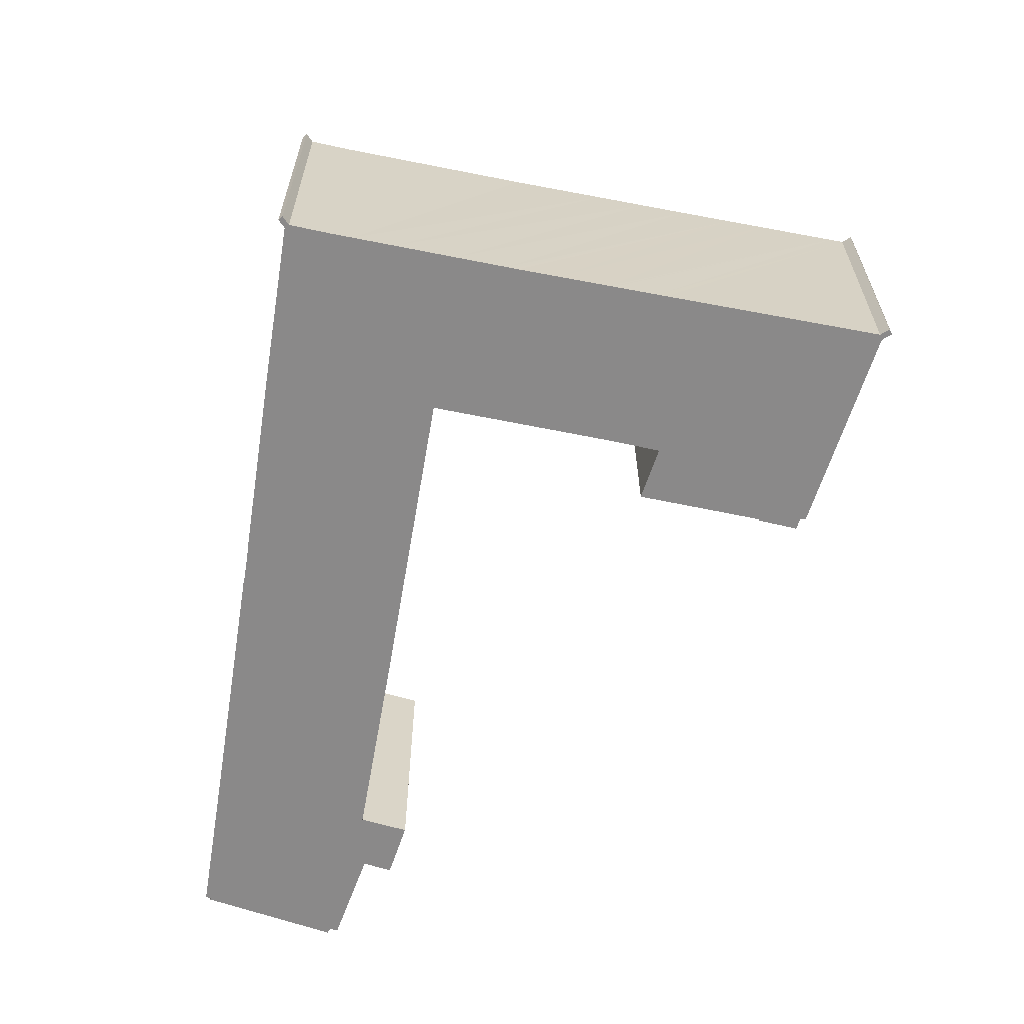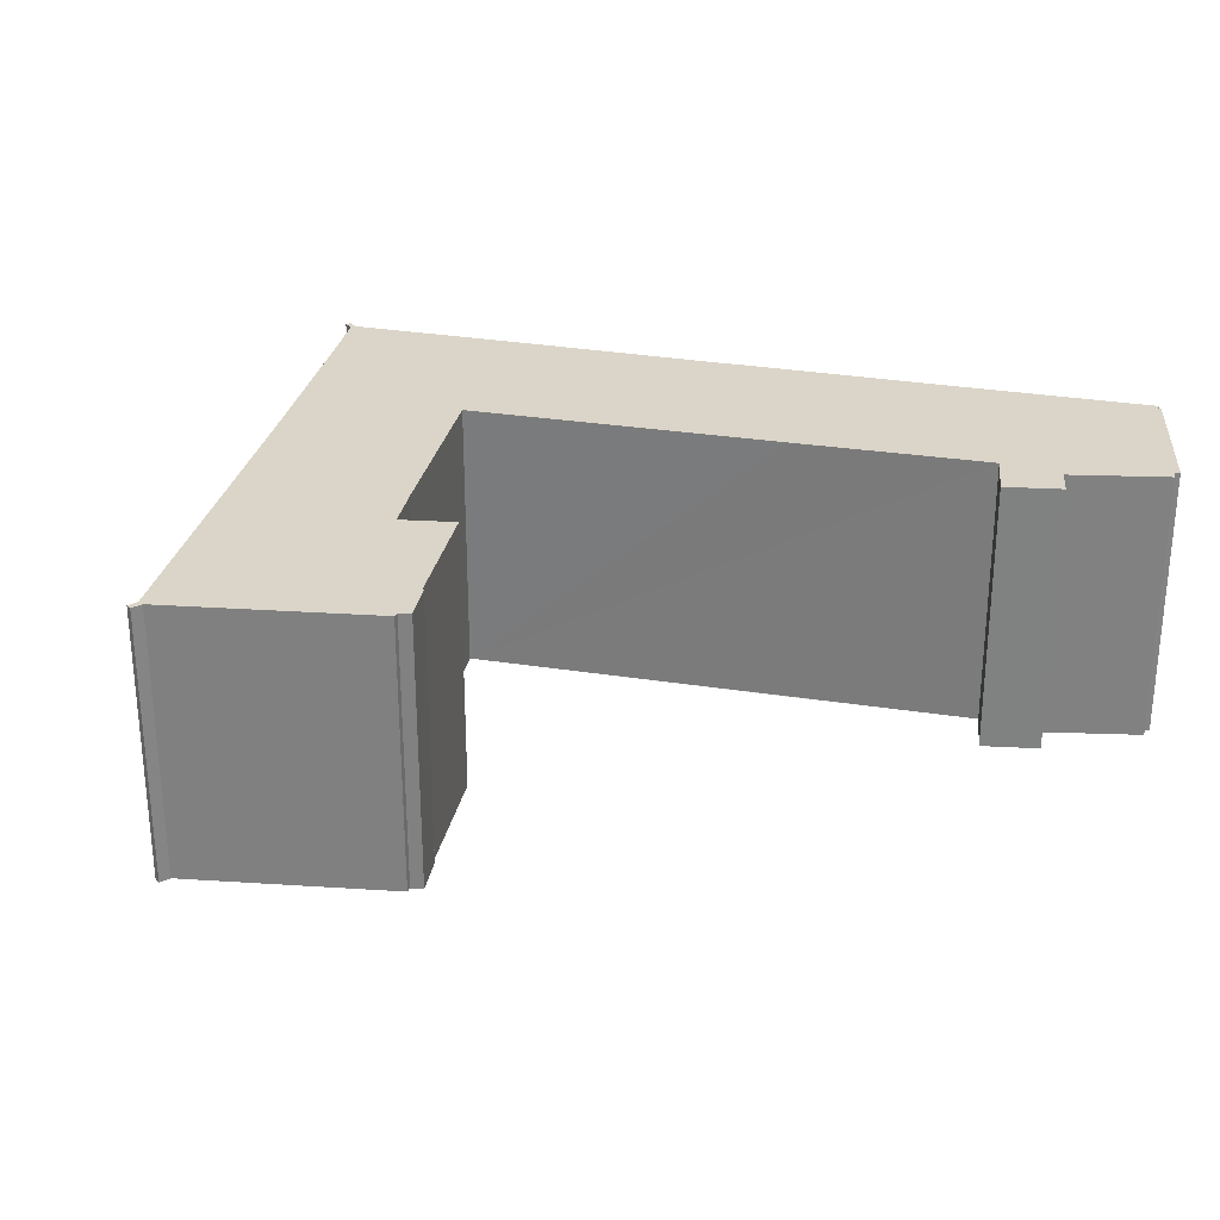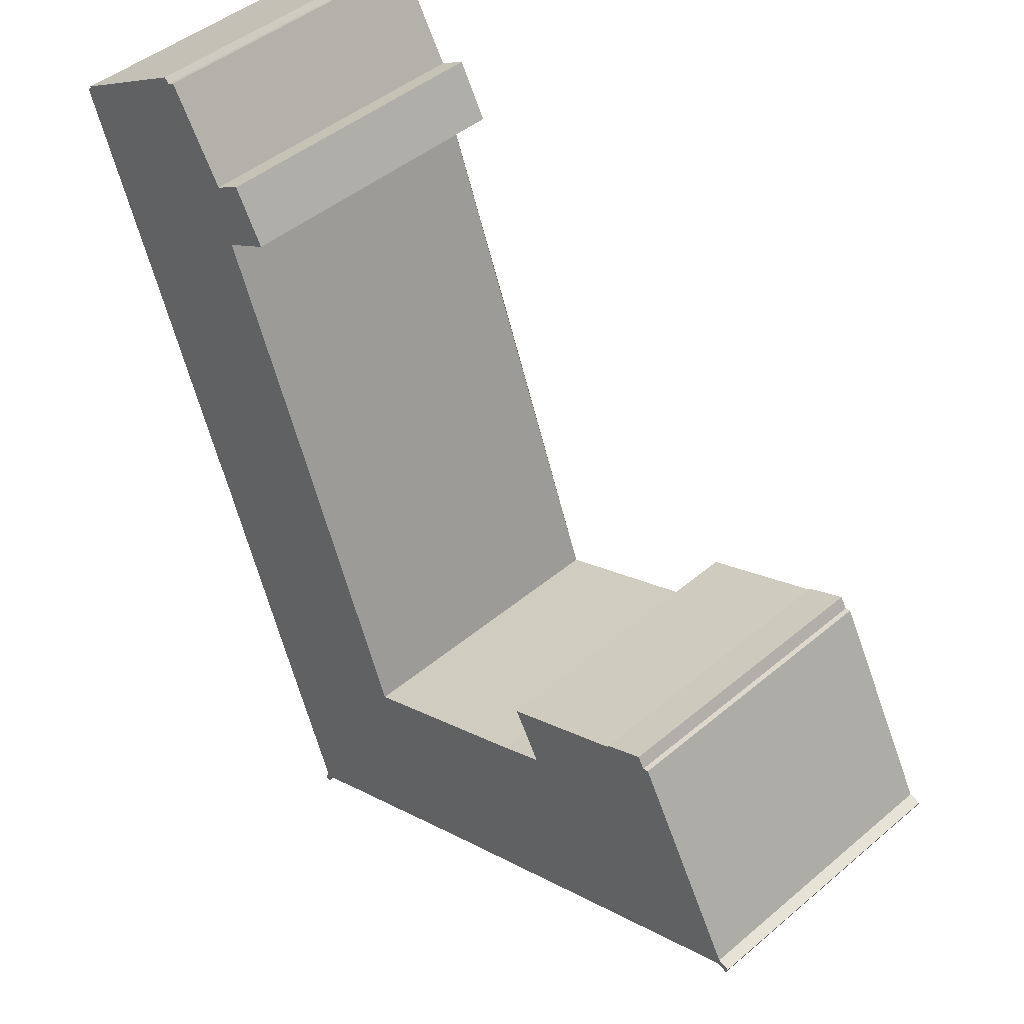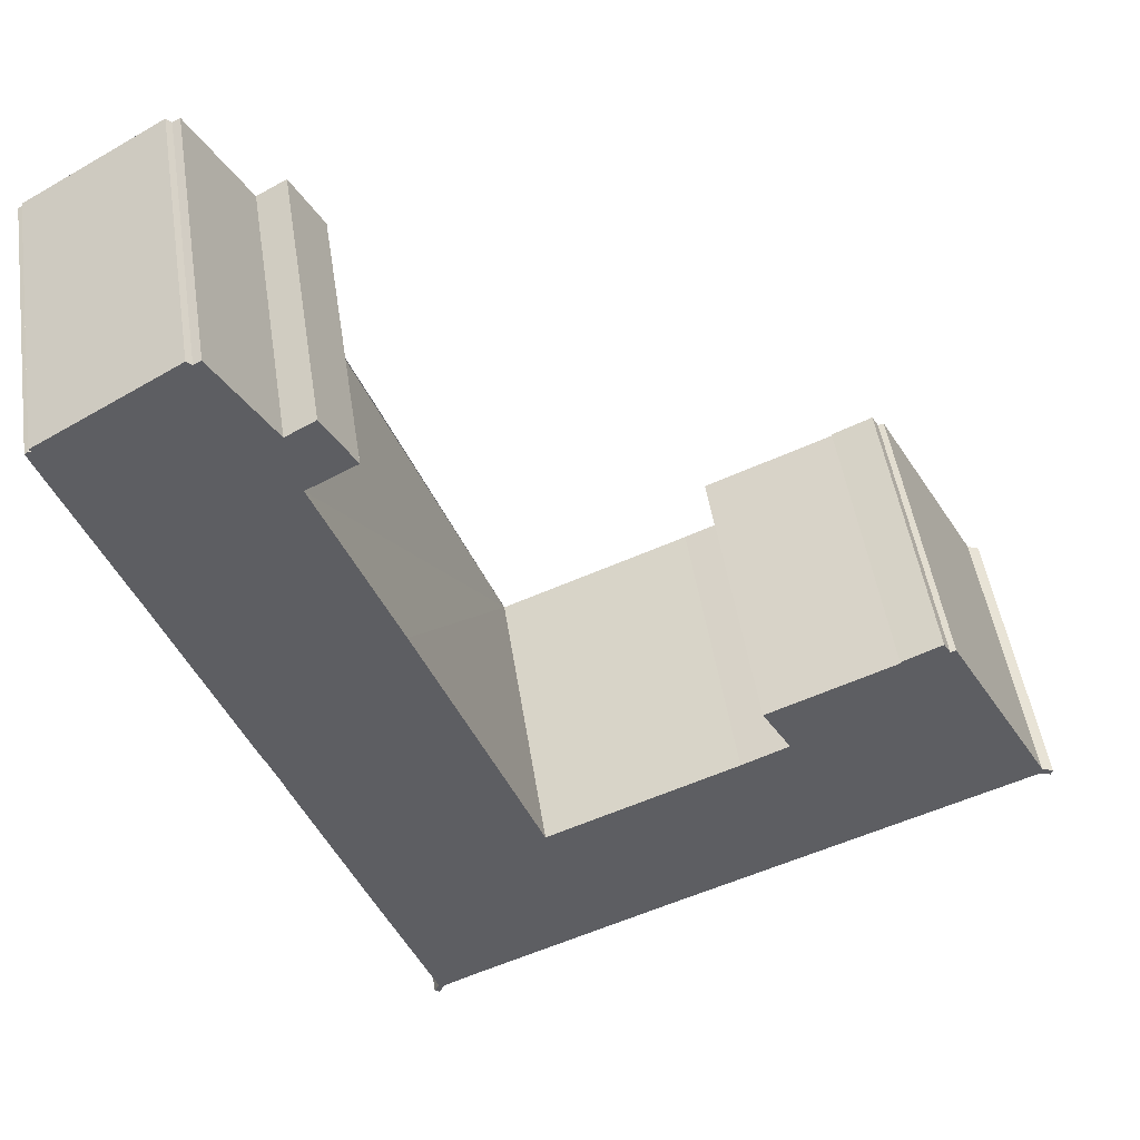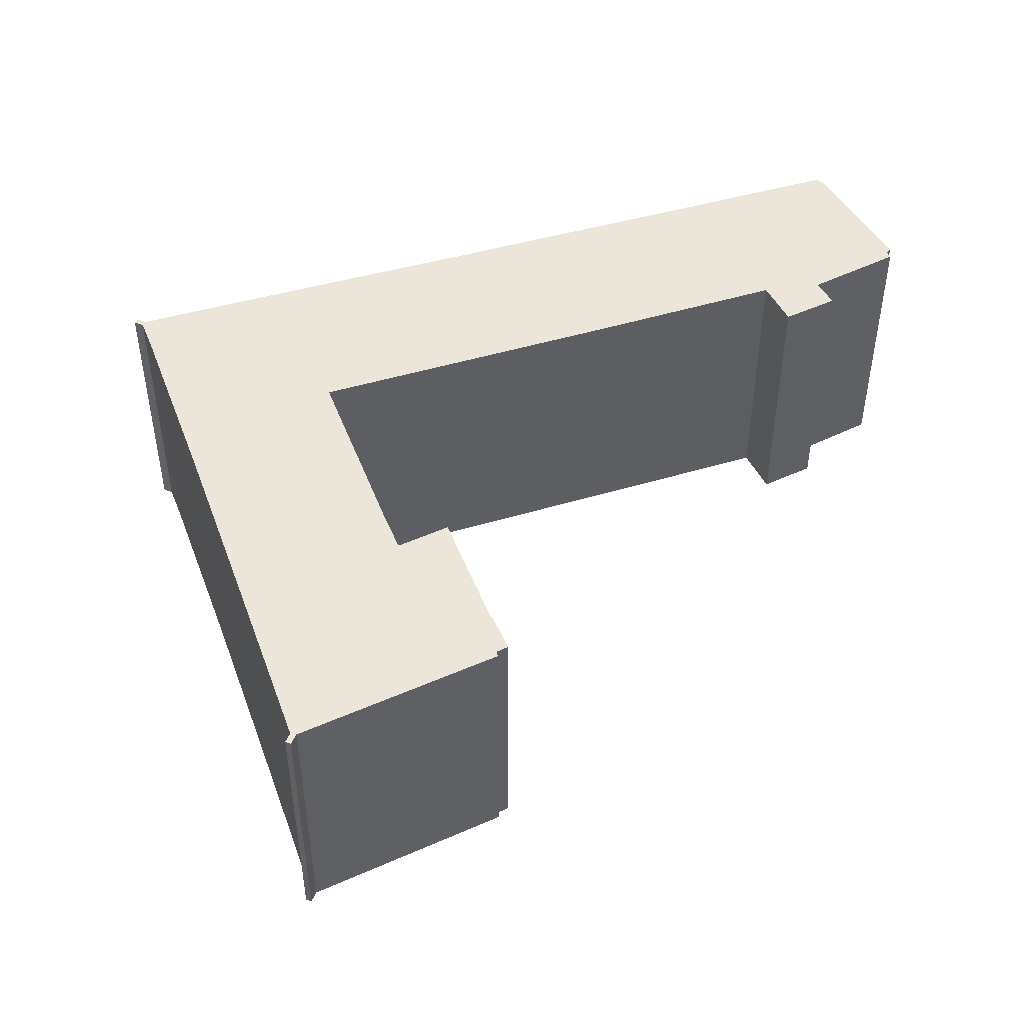
<metadata>
{"format":"obj","ext":"obj","renderer":"f3d","projection":"perspective","resolution":1024,"background":"white","views":[{"elev":-63.3,"azim":-169.2,"up":"+Y"},{"elev":29.1,"azim":-56.1,"up":"+Y"},{"elev":45.1,"azim":-134.3,"up":"+Z"},{"elev":48.3,"azim":171.4,"up":"+Z"},{"elev":47.9,"azim":-88.0,"up":"+Y"}]}
</metadata>
<code>
v  0.343 24.03 0.132
v  0.029 24.03 -0.09
v  0 24.03 1.472e-15
v  0.143 24.03 -0.438
v  0.157 24.03 -0.481
v  0.373 24.03 -0.401
v  1.023 24.03 -0.158
v  0.746 24.03 0.286
v  0.938 24.03 0.36
v  2.135 24.03 -0.598
v  5.668 24.03 9.117
v  8.503 24.03 -3.114
v  11.52 24.03 -4.308
v  7.666 24.03 12.81
v  14.6 24.03 -5.522
v  7.927 24.03 13.3
v  7.934 24.03 13.31
v  8.269 24.03 13.93
v  8.905 24.03 15.11
v  14.94 24.03 -5.658
v  9.663 24.03 16.51
v  15.11 24.03 -5.725
v  15.77 24.03 -5.987
v  18.81 24.03 -7.195
v  9.767 24.03 16.49
v  10.13 24.03 16.41
v  10.68 24.03 17.35
v  13.82 24.03 15.78
v  13.9 24.03 15.9
v  19.53 24.03 -7.482
v  23.09 24.03 -8.902
v  21.72 24.03 7.26
v  24.06 24.03 11.48
v  23.27 24.03 -8.97
v  23.49 24.03 -9.06
v  52.72 24.03 43.27
v  55.22 24.03 41.88
v  52.68 24.03 43.2
v  55.17 24.03 47.65
v  56.51 24.03 41.2
v  27.21 24.03 -10.54
v  21.9 24.03 7.182
v  24.72 24.03 5.953
v  27.67 24.03 -10.72
v  30.89 24.03 -12.01
v  25.5 24.03 5.61
v  30.34 24.03 3.621
v  31.28 24.03 -12.16
v  31.88 24.03 -12.41
v  35.13 24.03 -13.73
v  35.52 24.03 -13.89
v  39.97 24.03 -0.341
v  36 24.03 -14.09
v  39.05 24.03 -15.34
v  40.94 24.03 -16.11
v  44.29 24.03 -17.48
v  46.13 24.03 -18.22
v  40.69 24.03 -0.636
v  40.74 24.03 -0.497
v  42.4 24.03 3.92
v  48.25 24.03 -19.14
v  49.33 24.03 -19.6
v  50.36 24.03 25.13
v  49.47 24.03 -19.92
v  49.58 24.03 -20.18
v  49.69 24.03 -20.43
v  49.76 24.03 -19.4
v  49.88 24.03 -20.34
v  50.2 24.03 -18.18
v  52.77 24.03 -11.07
v  53.41 24.03 -9.298
v  54.58 24.03 -6.069
v  54.77 24.03 -5.564
v  56.06 24.03 -1.913
v  56.41 24.03 -0.952
v  57.6 24.03 2.413
v  57.91 24.03 3.28
v  59.14 24.03 6.725
v  59.41 24.03 7.507
v  60.12 24.03 9.481
v  60.24 24.03 9.92
v  60.62 24.03 10.96
v  60.91 24.03 11.75
v  61.31 24.03 12.85
v  61.51 24.03 13.27
v  62.2 24.03 15.21
v  62.48 24.03 15.97
v  63.71 24.03 19.39
v  56.95 24.03 46.66
v  64.02 24.03 20.25
v  65.27 24.03 23.69
v  57.45 24.03 46.37
v  57.5 24.03 46.45
v  61.95 24.03 53.9
v  65.61 24.03 24.66
v  65.63 24.03 24.7
v  66.92 24.03 28.29
v  67.05 24.03 28.64
v  68.25 24.03 31.96
v  68.38 24.03 32.33
v  62.54 24.03 53.59
v  68.85 24.03 33.6
v  62.84 24.03 53.85
v  62.97 24.03 53.96
v  65.38 24.03 52.55
v  69.42 24.03 35.17
v  69.73 24.03 36.01
v  70.72 24.03 38.71
v  73.43 24.03 47.53
v  73.57 24.03 47.76
v  73.88 24.03 47.37
v  73.83 24.03 47.41
v  73.59 24.03 47.55
v  50.1 24.03 -20.22
v  49.81 24.03 -19.54
v  0.157 2.945e-17 -0.481
v  0 0 0
v  0.143 2.682e-17 -0.438
v  0.029 5.511e-18 -0.09
v  40.69 3.894e-17 -0.636
v  56.51 -2.523e-15 41.2
v  40.74 3.043e-17 -0.497
v  42.4 -2.4e-16 3.92
v  50.36 -1.539e-15 25.13
v  0.746 -1.751e-17 0.286
v  0.938 -2.204e-17 0.36
v  0.343 -8.083e-18 0.132
v  9.663 -1.011e-15 16.51
v  10.13 -1.005e-15 16.41
v  9.767 -1.01e-15 16.49
v  10.68 -1.062e-15 17.35
v  13.9 -9.736e-16 15.9
v  13.82 -9.663e-16 15.78
v  24.06 -7.033e-16 11.48
v  21.72 -4.445e-16 7.26
v  25.5 -3.435e-16 5.61
v  21.9 -4.398e-16 7.182
v  24.72 -3.645e-16 5.953
v  30.34 -2.217e-16 3.621
v  39.97 2.088e-17 -0.341
v  55.17 -2.917e-15 47.65
v  57.45 -2.84e-15 46.37
v  56.95 -2.857e-15 46.66
v  61.95 -3.3e-15 53.9
v  62.54 -3.281e-15 53.59
v  62.97 -3.304e-15 53.96
v  73.57 -2.924e-15 47.76
v  65.38 -3.218e-15 52.55
v  73.43 -2.91e-15 47.53
v  73.59 -2.912e-15 47.55
v  73.88 -2.901e-15 47.37
v  73.83 -2.903e-15 47.41
v  49.76 1.188e-15 -19.4
v  50.1 1.238e-15 -20.22
v  49.81 1.196e-15 -19.54
v  5.668 -5.583e-16 9.117
v  8.905 -9.252e-16 15.11
v  7.666 -7.847e-16 12.81
v  7.934 -8.151e-16 13.31
v  7.927 -8.143e-16 13.3
v  8.269 -8.53e-16 13.93
v  52.68 -2.645e-15 43.2
v  52.72 -2.65e-15 43.27
v  57.5 -2.844e-15 46.45
v  62.84 -3.297e-15 53.85
v  61.31 -7.868e-16 12.85
v  60.91 -7.192e-16 11.75
v  49.69 1.251e-15 -20.43
v  49.88 1.245e-15 -20.34
v  55.22 -2.564e-15 41.88
v  49.47 1.22e-15 -19.92
v  49.33 1.2e-15 -19.6
v  49.58 1.236e-15 -20.18
v  46.13 1.116e-15 -18.22
v  48.25 1.172e-15 -19.14
v  44.29 1.07e-15 -17.48
v  70.72 -2.371e-15 38.71
v  69.73 -2.205e-15 36.01
v  69.42 -2.154e-15 35.17
v  61.51 -8.126e-16 13.27
v  68.85 -2.058e-15 33.6
v  68.38 -1.979e-15 32.33
v  64.02 -1.24e-15 20.25
v  68.25 -1.957e-15 31.96
v  65.27 -1.451e-15 23.69
v  67.05 -1.753e-15 28.64
v  66.92 -1.732e-15 28.29
v  65.61 -1.51e-15 24.66
v  65.63 -1.512e-15 24.7
v  63.71 -1.187e-15 19.39
v  62.48 -9.78e-16 15.97
v  62.2 -9.313e-16 15.21
v  60.24 -6.074e-16 9.92
v  60.62 -6.71e-16 10.96
v  60.12 -5.805e-16 9.481
v  56.41 5.829e-17 -0.952
v  50.2 1.113e-15 -18.18
v  59.14 -4.118e-16 6.725
v  59.41 -4.597e-16 7.507
v  57.91 -2.008e-16 3.28
v  57.6 -1.478e-16 2.413
v  54.77 3.407e-16 -5.564
v  56.06 1.171e-16 -1.913
v  54.58 3.716e-16 -6.069
v  53.41 5.693e-16 -9.298
v  52.77 6.778e-16 -11.07
v  0.373 2.455e-17 -0.401
v  1.023 9.675e-18 -0.158
v  40.94 9.864e-16 -16.11
v  39.05 9.391e-16 -15.34
v  36 8.628e-16 -14.09
v  35.52 8.507e-16 -13.89
v  35.13 8.41e-16 -13.73
v  31.88 7.598e-16 -12.41
v  31.28 7.448e-16 -12.16
v  30.89 7.351e-16 -12.01
v  27.67 6.566e-16 -10.72
v  27.21 6.453e-16 -10.54
v  23.49 5.548e-16 -9.06
v  23.27 5.493e-16 -8.97
v  23.09 5.451e-16 -8.902
v  19.53 4.581e-16 -7.482
v  18.81 4.406e-16 -7.195
v  2.135 3.662e-17 -0.598
v  15.77 3.666e-16 -5.987
v  11.52 2.638e-16 -4.308
v  15.11 3.506e-16 -5.725
v  14.94 3.465e-16 -5.658
v  14.6 3.381e-16 -5.522
v  8.503 1.907e-16 -3.114
g defaultobject
f 1 2 3
f 2 1 4
f 4 1 5
f 5 1 6
f 6 1 7
f 7 1 8
f 7 8 9
f 7 9 10
f 10 9 11
f 10 11 12
f 12 11 13
f 13 11 14
f 13 14 15
f 15 14 16
f 15 16 17
f 15 17 18
f 15 18 19
f 15 19 20
f 20 19 21
f 20 21 22
f 22 21 23
f 23 21 24
f 24 21 25
f 24 25 26
f 24 26 27
f 24 27 28
f 28 27 29
f 24 28 30
f 28 31 30
f 31 28 32
f 32 28 33
f 31 32 34
f 34 32 35
f 36 37 38
f 37 36 39
f 37 39 40
f 32 41 35
f 41 32 42
f 41 42 43
f 41 43 44
f 44 43 45
f 45 43 46
f 45 46 47
f 45 47 48
f 48 47 49
f 49 47 50
f 50 47 51
f 51 47 52
f 51 52 53
f 53 52 54
f 54 52 55
f 55 52 56
f 56 52 57
f 57 52 58
f 57 58 59
f 57 59 60
f 57 60 61
f 61 60 62
f 62 60 63
f 62 63 64
f 64 63 65
f 65 63 66
f 66 63 67
f 66 67 68
f 67 63 69
f 69 63 70
f 70 63 71
f 71 63 72
f 72 63 73
f 73 63 74
f 74 63 75
f 75 63 76
f 76 63 40
f 76 40 77
f 77 40 78
f 78 40 79
f 79 40 80
f 80 40 81
f 81 40 82
f 82 40 83
f 83 40 84
f 84 40 85
f 85 40 86
f 86 40 87
f 87 40 88
f 88 40 39
f 88 39 89
f 88 89 90
f 90 89 91
f 91 89 92
f 91 92 93
f 91 93 94
f 91 94 95
f 95 94 96
f 96 94 97
f 97 94 98
f 98 94 99
f 99 94 100
f 100 94 101
f 100 101 102
f 102 101 103
f 102 103 104
f 102 104 105
f 102 105 106
f 106 105 107
f 107 105 108
f 108 105 109
f 109 105 110
f 109 111 108
f 111 109 112
f 112 109 113
f 67 114 68
f 114 67 115
f 116 4 5
f 4 116 2
f 2 116 3
f 3 116 117
f 117 116 118
f 117 118 119
f 120 59 58
f 59 120 60
f 60 120 63
f 63 120 40
f 40 120 121
f 121 120 122
f 121 122 123
f 121 123 124
f 117 1 3
f 1 117 8
f 8 117 9
f 9 117 125
f 9 125 126
f 125 117 127
f 128 25 21
f 25 128 26
f 26 128 129
f 129 128 130
f 131 29 27
f 29 131 132
f 133 33 28
f 33 133 134
f 135 42 32
f 42 135 43
f 43 135 46
f 46 135 136
f 136 135 137
f 136 137 138
f 136 47 46
f 47 136 52
f 52 136 58
f 58 136 120
f 120 136 139
f 120 139 140
f 141 89 39
f 89 141 92
f 92 141 142
f 142 141 143
f 144 101 94
f 101 144 145
f 146 105 104
f 105 146 110
f 110 146 147
f 147 146 148
f 149 113 109
f 113 149 150
f 150 112 113
f 112 150 111
f 111 150 151
f 151 150 152
f 153 115 67
f 115 153 114
f 114 153 154
f 154 153 155
f 126 11 9
f 11 126 14
f 14 126 16
f 16 126 17
f 17 126 18
f 18 126 19
f 19 126 21
f 21 126 156
f 21 156 157
f 21 157 128
f 157 156 158
f 157 158 159
f 159 158 160
f 157 159 161
f 129 27 26
f 27 129 131
f 162 36 38
f 36 162 39
f 39 162 141
f 141 162 163
f 142 93 92
f 93 142 94
f 94 142 144
f 144 142 164
f 145 103 101
f 103 145 104
f 104 145 146
f 146 145 165
f 132 28 29
f 28 132 133
f 134 32 33
f 32 134 135
f 147 109 110
f 109 147 149
f 166 84 85
f 167 84 166
f 154 68 114
f 68 154 66
f 66 154 168
f 168 154 169
f 121 37 40
f 37 121 38
f 38 121 162
f 162 121 170
f 168 65 66
f 65 168 64
f 64 168 62
f 62 168 171
f 62 171 172
f 171 168 173
f 172 61 62
f 61 172 57
f 57 172 174
f 174 172 175
f 176 57 174
f 151 108 111
f 108 151 107
f 107 151 106
f 106 151 102
f 102 151 100
f 100 151 99
f 99 151 98
f 98 151 97
f 97 151 96
f 96 151 177
f 96 177 95
f 95 177 91
f 91 177 90
f 90 177 88
f 88 177 87
f 87 177 178
f 87 178 86
f 86 178 85
f 85 178 179
f 85 179 180
f 180 179 181
f 180 181 182
f 180 182 183
f 183 182 184
f 183 184 185
f 185 184 186
f 185 186 187
f 185 187 188
f 188 187 189
f 180 183 190
f 180 190 191
f 180 191 192
f 166 85 180
f 167 83 84
f 83 167 82
f 82 167 81
f 81 167 193
f 193 167 194
f 193 80 81
f 80 193 195
f 195 79 80
f 79 195 78
f 78 195 77
f 77 195 76
f 76 195 75
f 75 195 74
f 74 195 73
f 73 195 72
f 72 195 71
f 71 195 70
f 70 195 69
f 69 195 67
f 67 195 196
f 67 196 197
f 67 197 153
f 196 195 198
f 198 195 199
f 196 198 200
f 196 200 201
f 197 196 202
f 202 196 203
f 197 202 204
f 197 204 205
f 197 205 206
f 6 116 5
f 116 6 7
f 116 7 207
f 207 7 208
f 176 56 57
f 56 176 55
f 55 176 54
f 54 176 53
f 53 176 51
f 51 176 50
f 50 176 49
f 49 176 48
f 48 176 45
f 45 176 44
f 44 176 41
f 41 176 35
f 35 176 209
f 35 209 34
f 34 209 31
f 31 209 30
f 30 209 210
f 30 210 211
f 30 211 24
f 24 211 23
f 23 211 212
f 23 212 213
f 23 213 214
f 23 214 22
f 22 214 20
f 20 214 15
f 15 214 13
f 13 214 215
f 13 215 216
f 13 216 217
f 13 217 12
f 12 217 218
f 12 218 219
f 12 219 10
f 10 219 220
f 10 220 221
f 10 221 222
f 10 222 7
f 7 222 223
f 7 223 208
f 208 223 224
f 224 223 225
f 224 225 226
f 226 225 227
f 226 227 228
f 226 228 229
f 224 226 230
f 202 120 204
f 120 202 122
f 122 202 203
f 122 203 123
f 123 203 196
f 123 196 124
f 124 196 201
f 124 201 200
f 124 200 198
f 124 198 199
f 124 199 195
f 124 195 193
f 124 193 194
f 124 194 167
f 124 167 166
f 124 166 180
f 124 180 192
f 124 192 191
f 124 191 190
f 124 190 183
f 124 183 185
f 124 185 121
f 121 185 188
f 121 188 189
f 121 189 187
f 121 187 186
f 121 186 184
f 121 184 182
f 121 182 181
f 121 181 179
f 121 179 178
f 121 178 177
f 121 177 170
f 170 177 162
f 162 177 163
f 163 177 141
f 141 177 143
f 143 177 142
f 169 173 168
f 173 169 154
f 173 154 171
f 171 154 155
f 171 155 172
f 172 155 175
f 175 155 174
f 174 155 153
f 174 153 176
f 176 153 209
f 209 153 197
f 209 197 210
f 210 197 211
f 211 197 212
f 212 197 213
f 213 197 214
f 214 197 215
f 215 197 216
f 216 197 217
f 217 197 218
f 218 197 219
f 219 197 220
f 220 197 221
f 221 197 222
f 222 197 223
f 223 197 225
f 225 197 206
f 225 206 227
f 227 206 228
f 228 206 229
f 229 206 226
f 226 206 230
f 230 206 224
f 224 206 208
f 208 206 127
f 127 206 125
f 125 206 126
f 126 206 156
f 156 206 205
f 156 205 204
f 156 204 120
f 156 120 158
f 158 120 140
f 158 140 139
f 158 139 136
f 158 136 138
f 158 138 137
f 158 137 135
f 158 135 134
f 158 134 160
f 160 134 159
f 159 134 161
f 161 134 157
f 157 134 128
f 128 134 130
f 130 134 129
f 129 134 133
f 129 133 131
f 131 133 132
f 207 118 116
f 118 207 119
f 119 207 208
f 119 208 117
f 117 208 127
f 151 142 177
f 142 151 164
f 164 151 149
f 149 151 152
f 149 152 150
f 146 145 148
f 145 146 165
f 149 144 164
f 144 149 145
f 145 149 147
f 145 147 148

</code>
